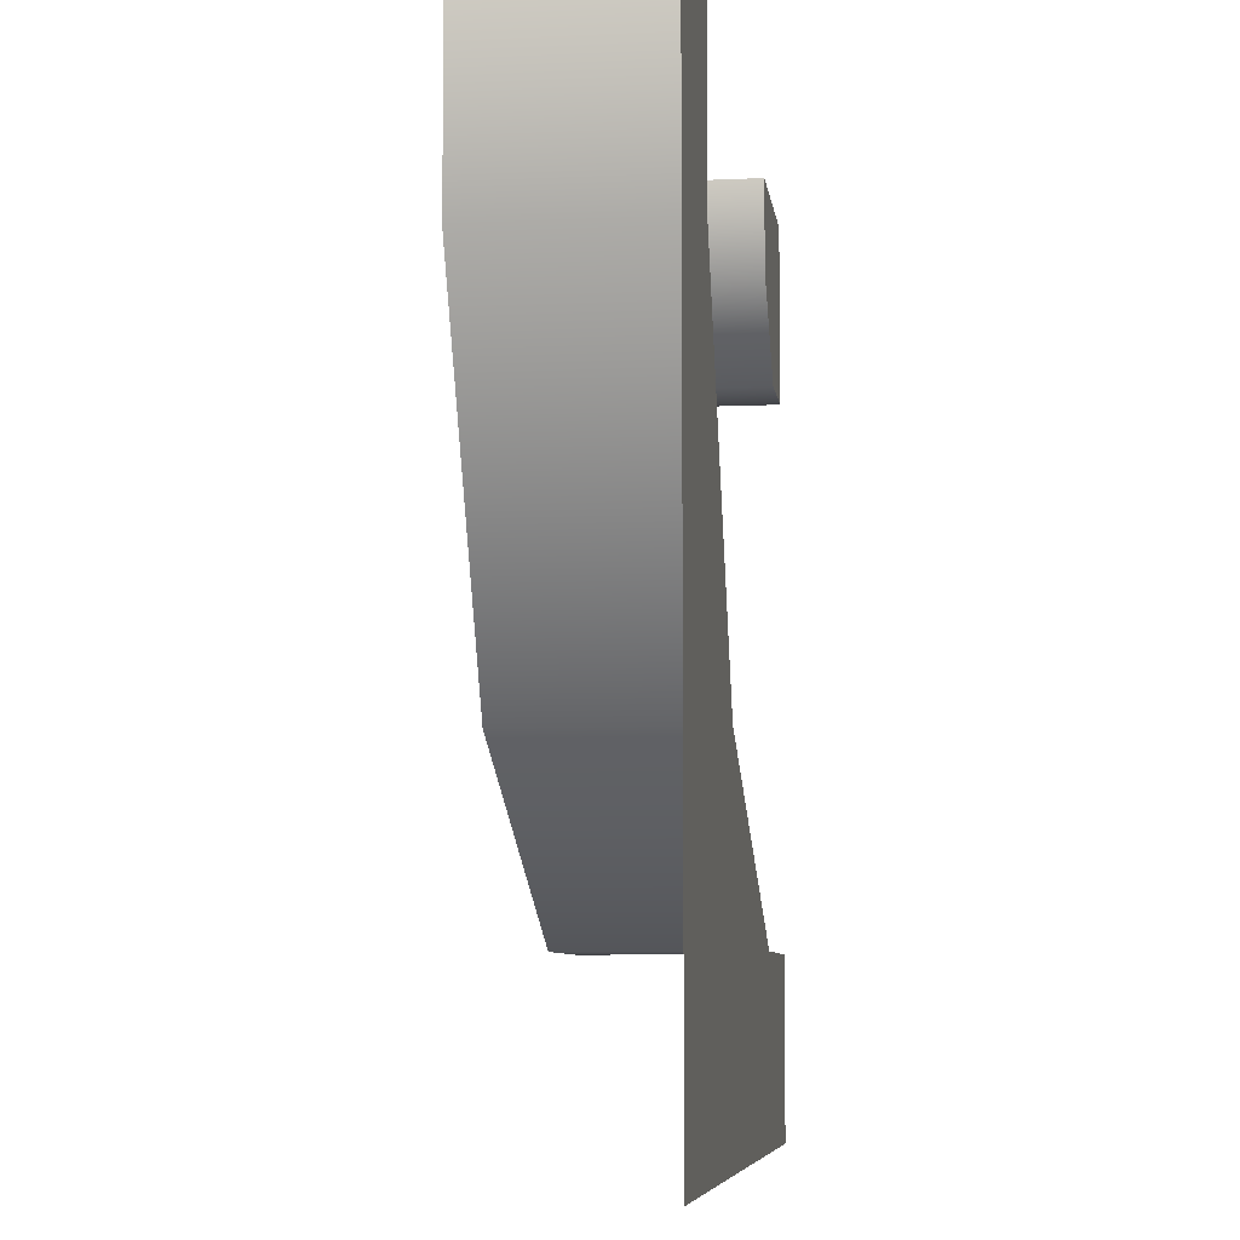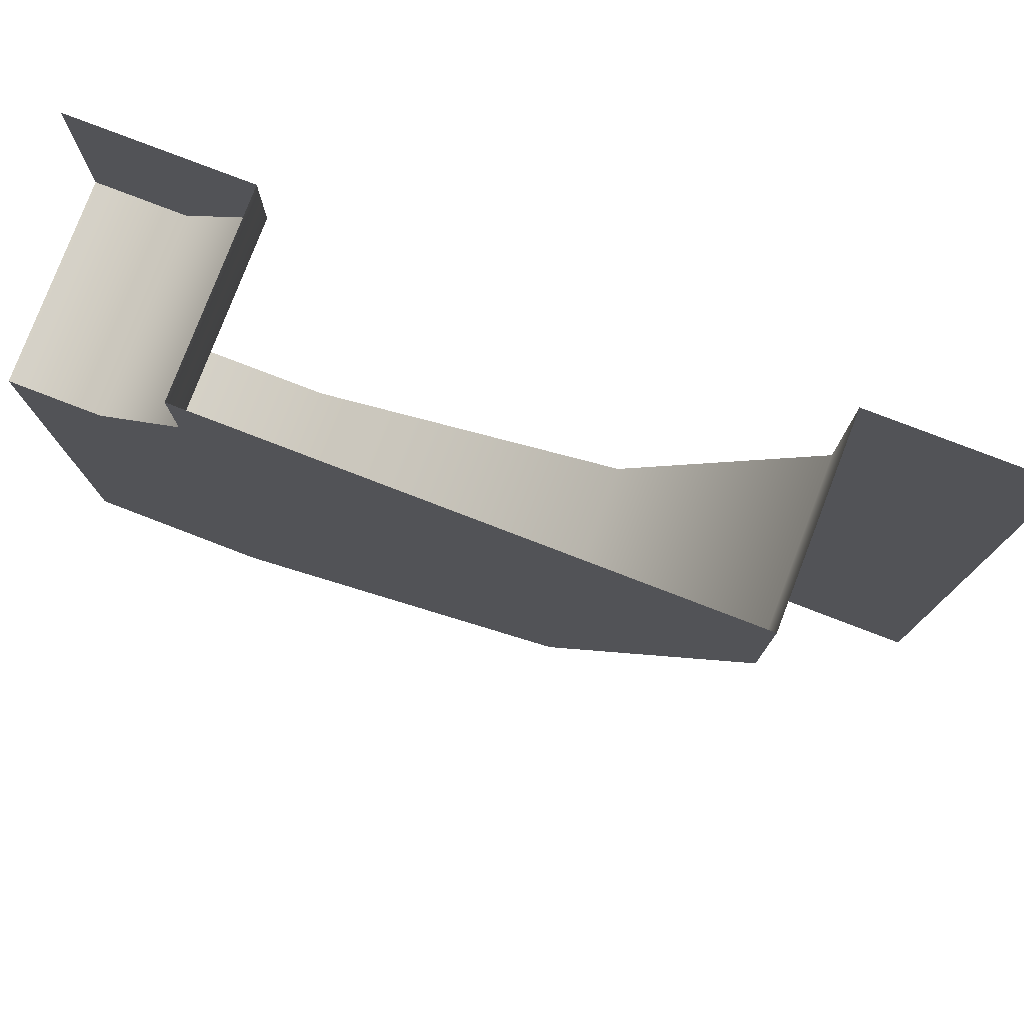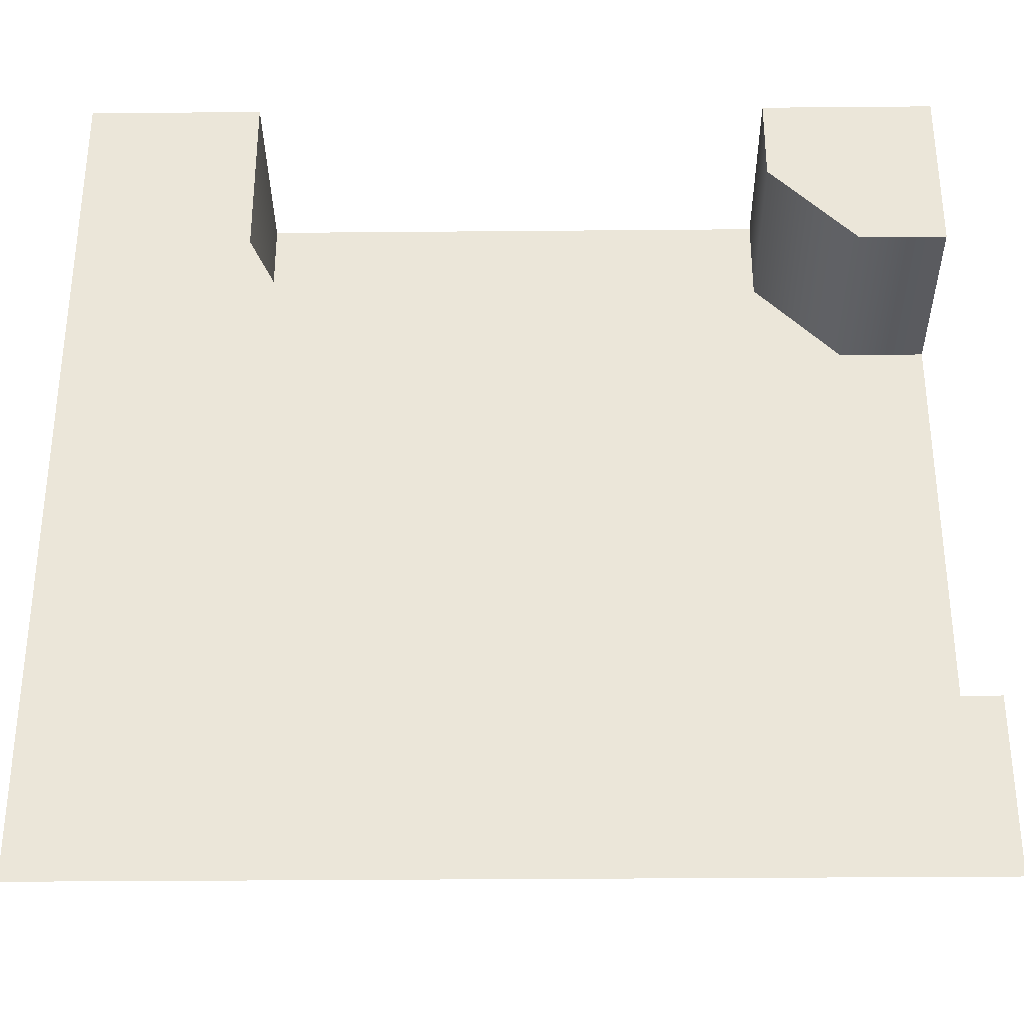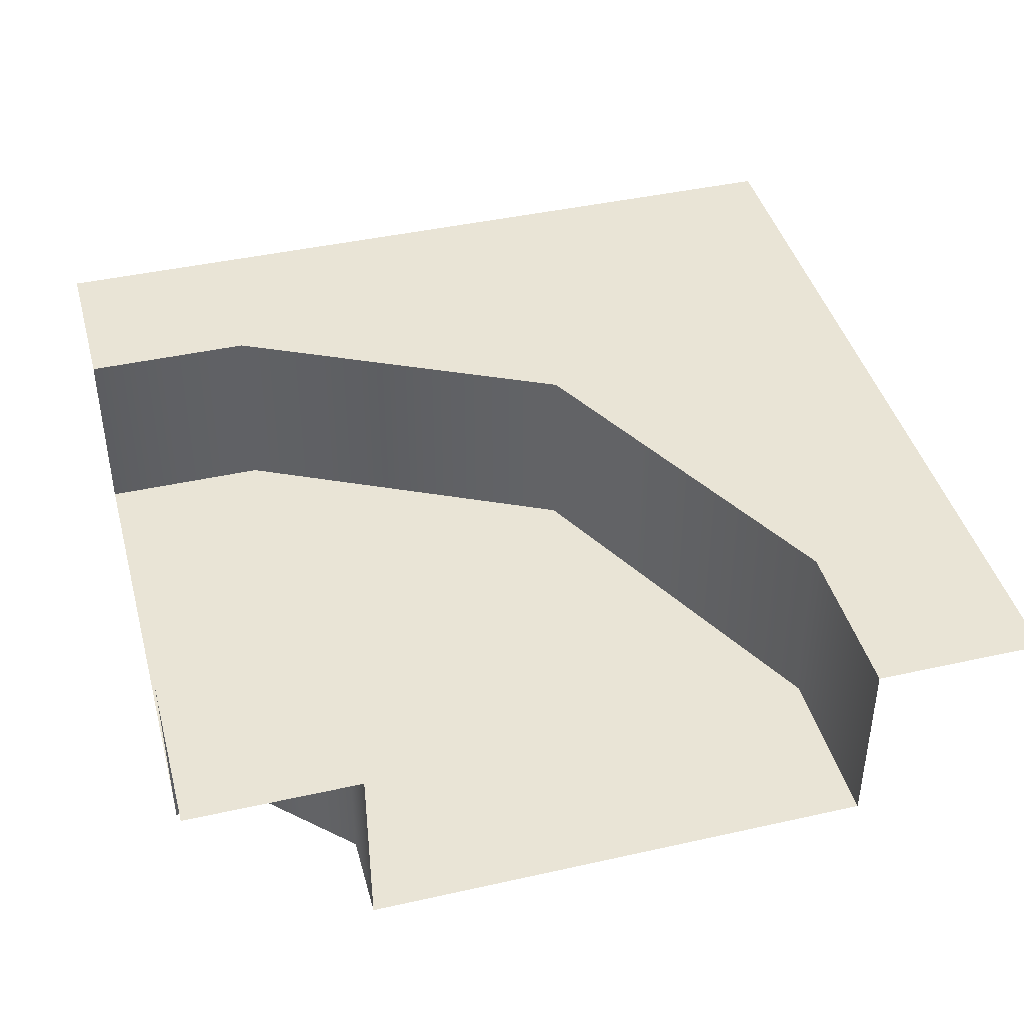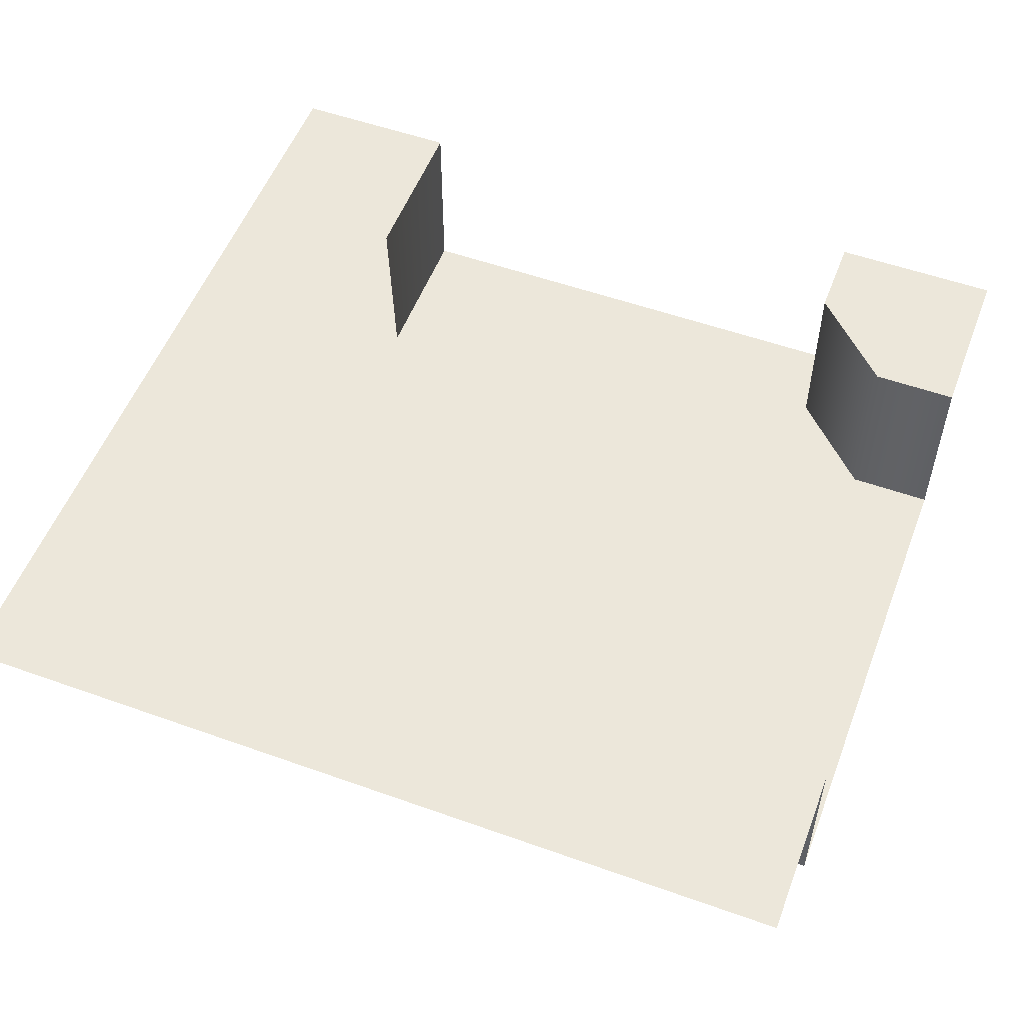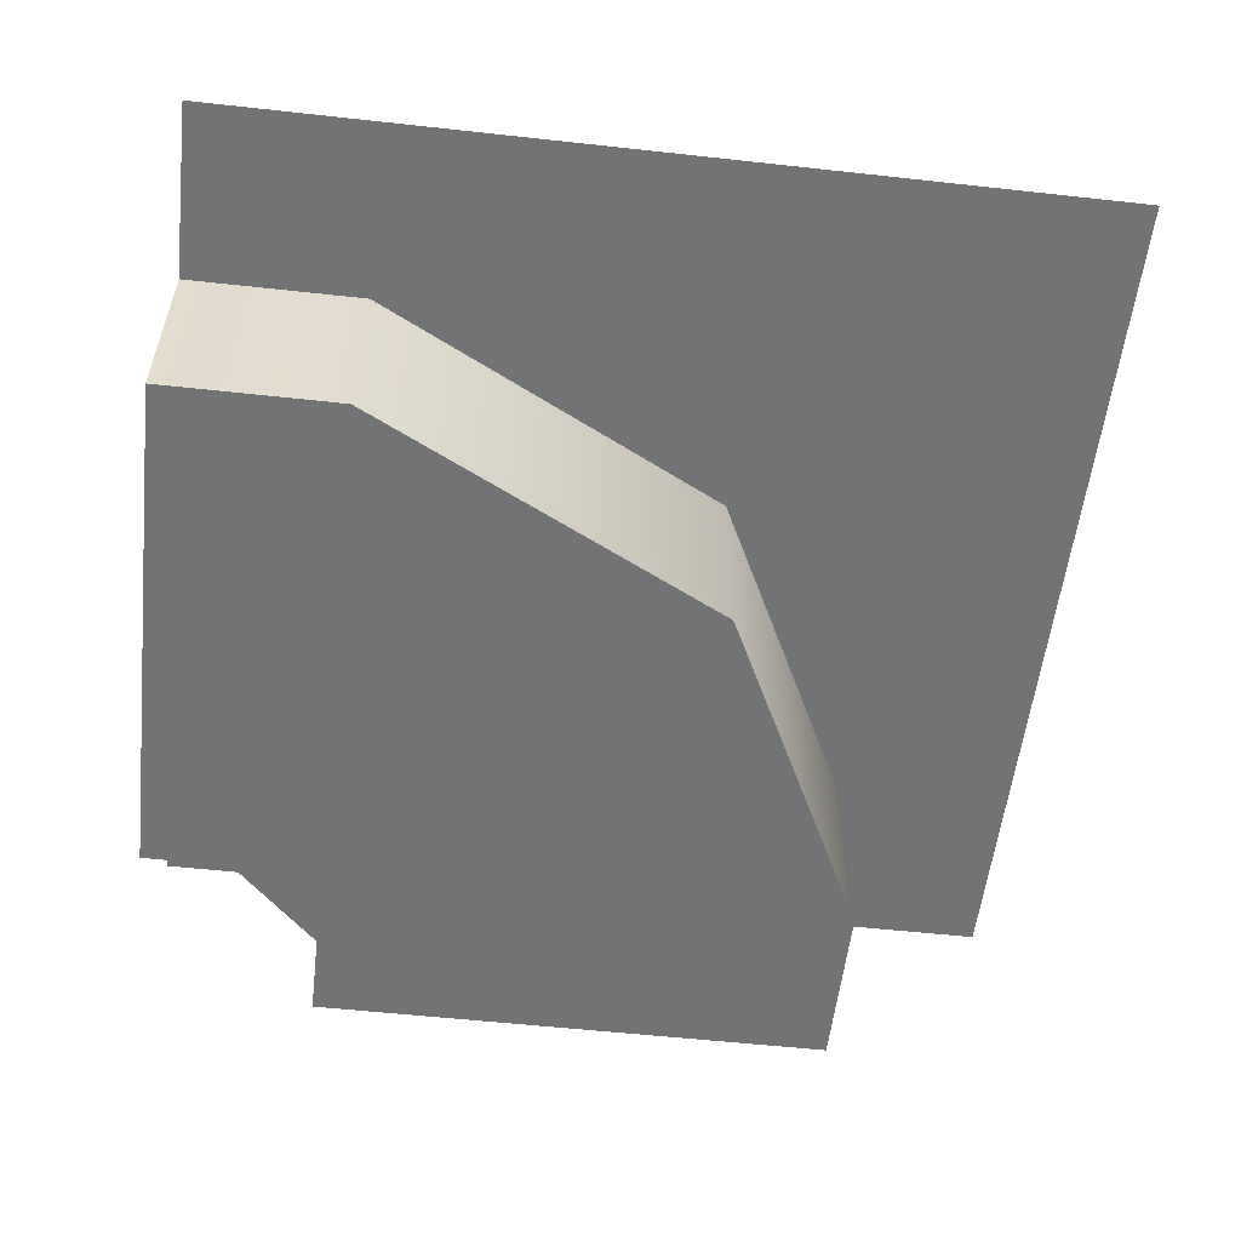
<metadata>
{"format":"obj","ext":"obj","renderer":"f3d","projection":"perspective","resolution":1024,"background":"white","views":[{"elev":-7.3,"azim":97.4,"up":"+Z"},{"elev":78.6,"azim":21.0,"up":"+Z"},{"elev":-33.2,"azim":-179.3,"up":"+Z"},{"elev":42.4,"azim":-15.0,"up":"+Y"},{"elev":54.0,"azim":-159.2,"up":"+Y"},{"elev":-55.8,"azim":83.4,"up":"+Y"}]}
</metadata>
<code>
g default
v -250 0 250
v 250 0 250
v -250 0 -250
v 250 0 -250
v -250 0 150
v 250 0 150
v -250 0 -150
v 250 0 -150
v -150 0 250
v -150 0 -150
v -150 0 -250
v 150 0 250
v 150 0 150
v 44.76 0 -53.69
v 150 0 -250
v -250 -112.6 150
v -150 -112.6 -150
v -250 -112.6 -150
v -150 -112.6 250
v 150 -112.6 250
v 150 -112.6 150
v 44.76 -112.6 -53.69
v -200 0 150
v -150 0 200
v -200 -112.6 150
v -150 -112.6 200
g polySurface2
f 7 10 11 3
f 23 9 24
f 25 17 18 16
f 11 10 14 15
f 13 12 2 6
f 14 13 6 8
f 15 14 8 4
f 5 23 25 16
f 10 7 18 17
f 26 24 9 19
f 12 13 21 20
f 13 14 22 21
f 14 10 17 22
f 23 24 26 25
f 1 9 23 5
f 26 19 20 21
f 26 21 22 25
f 25 22 17

</code>
